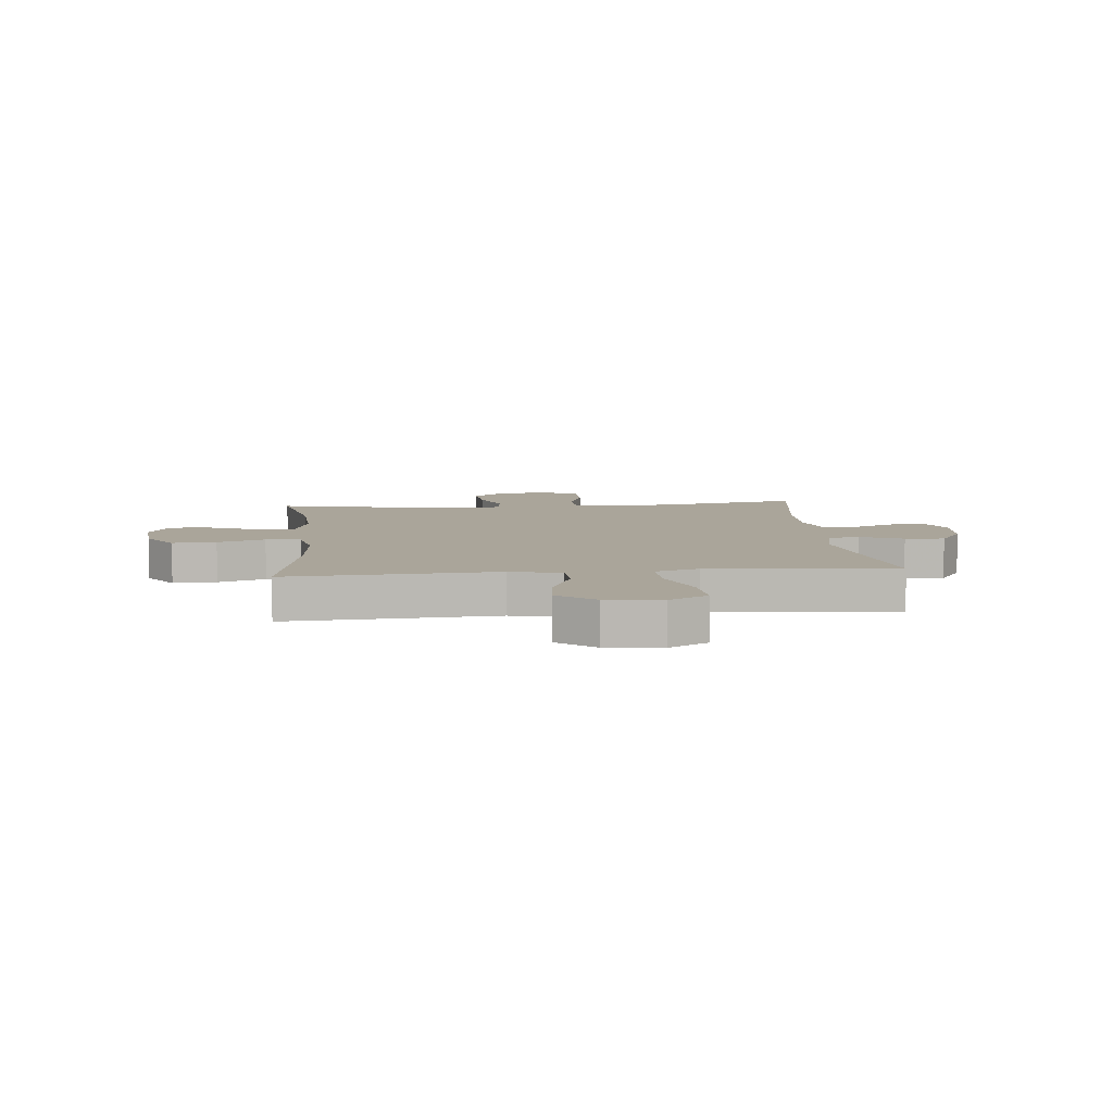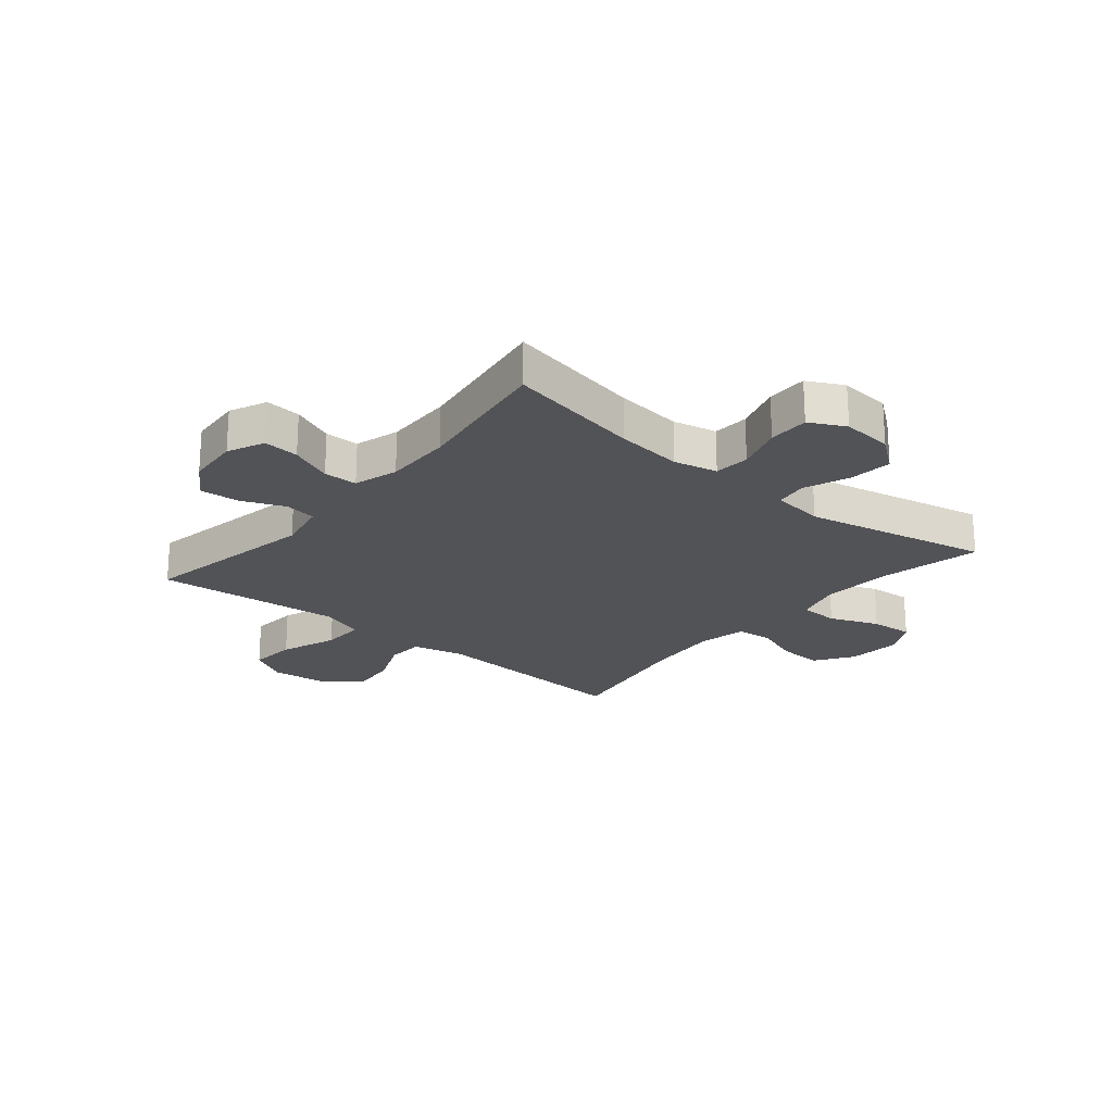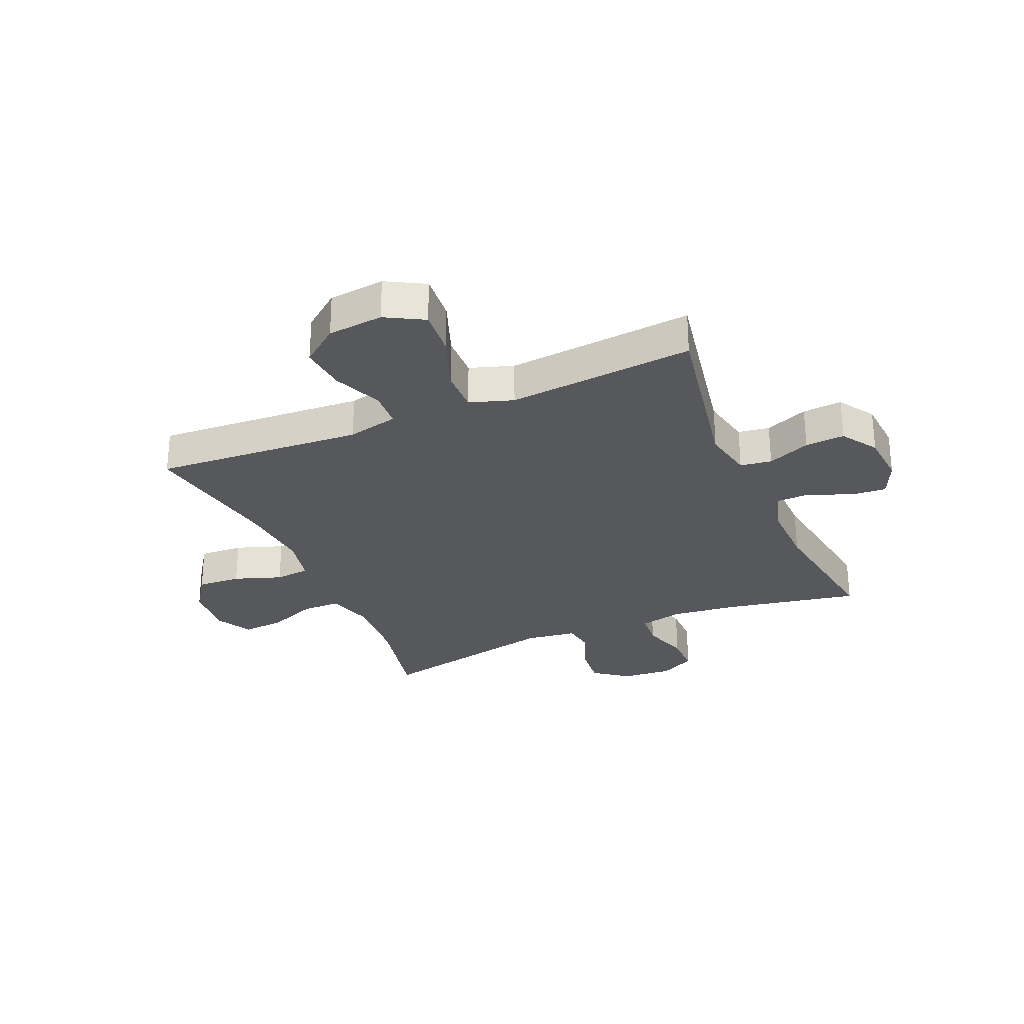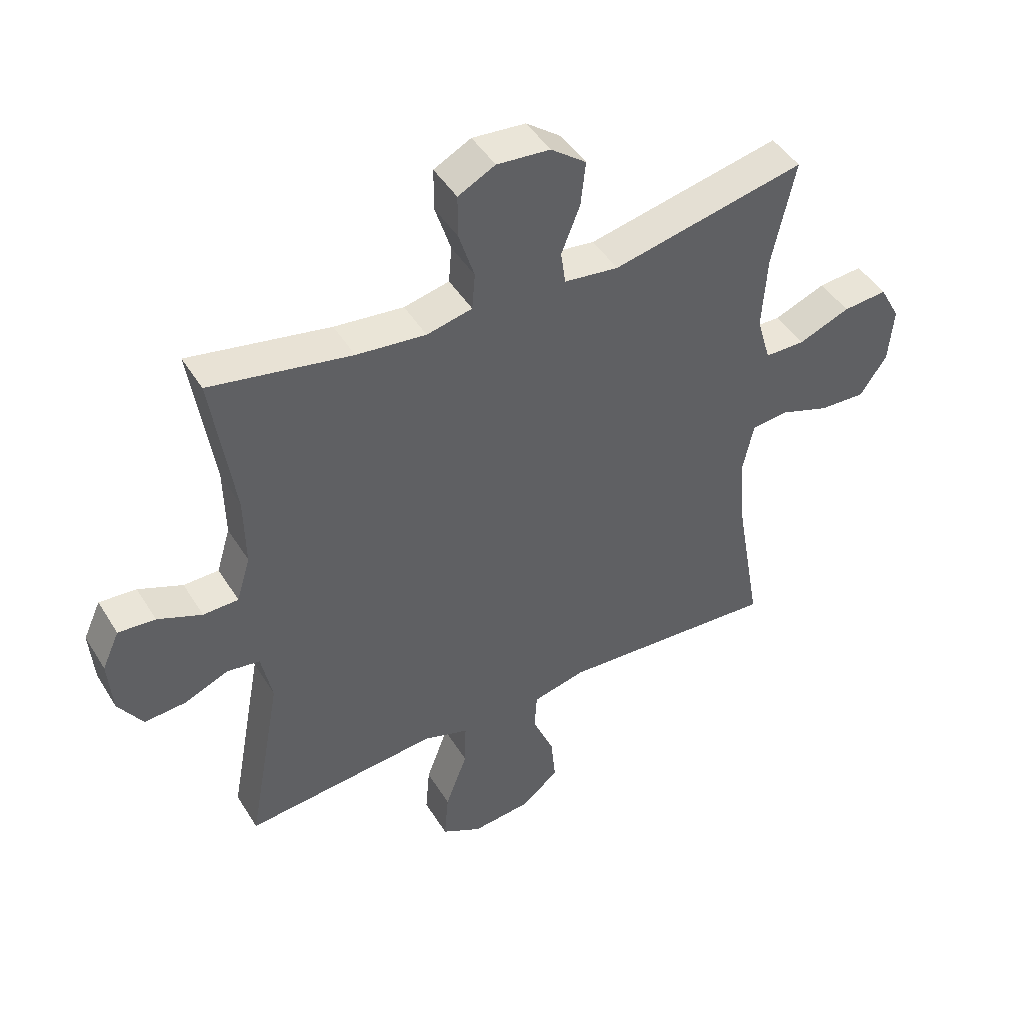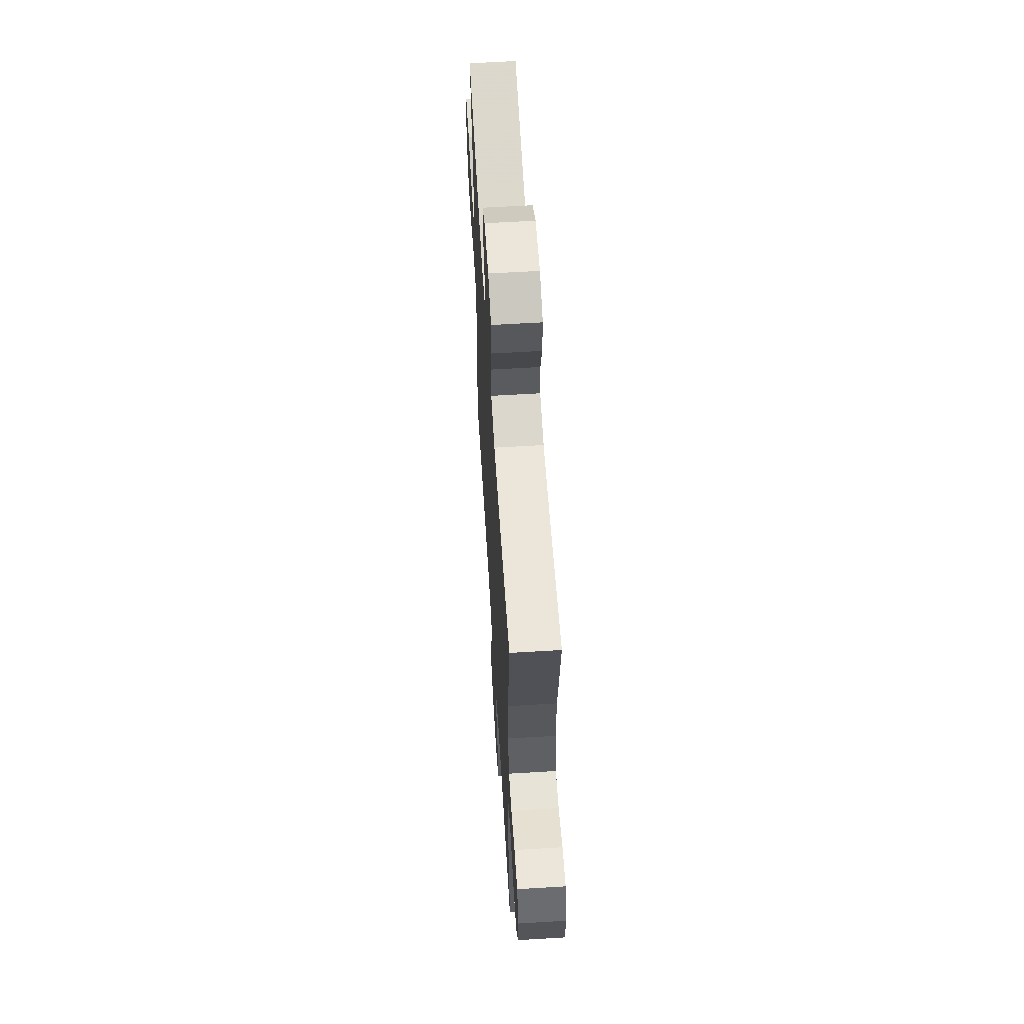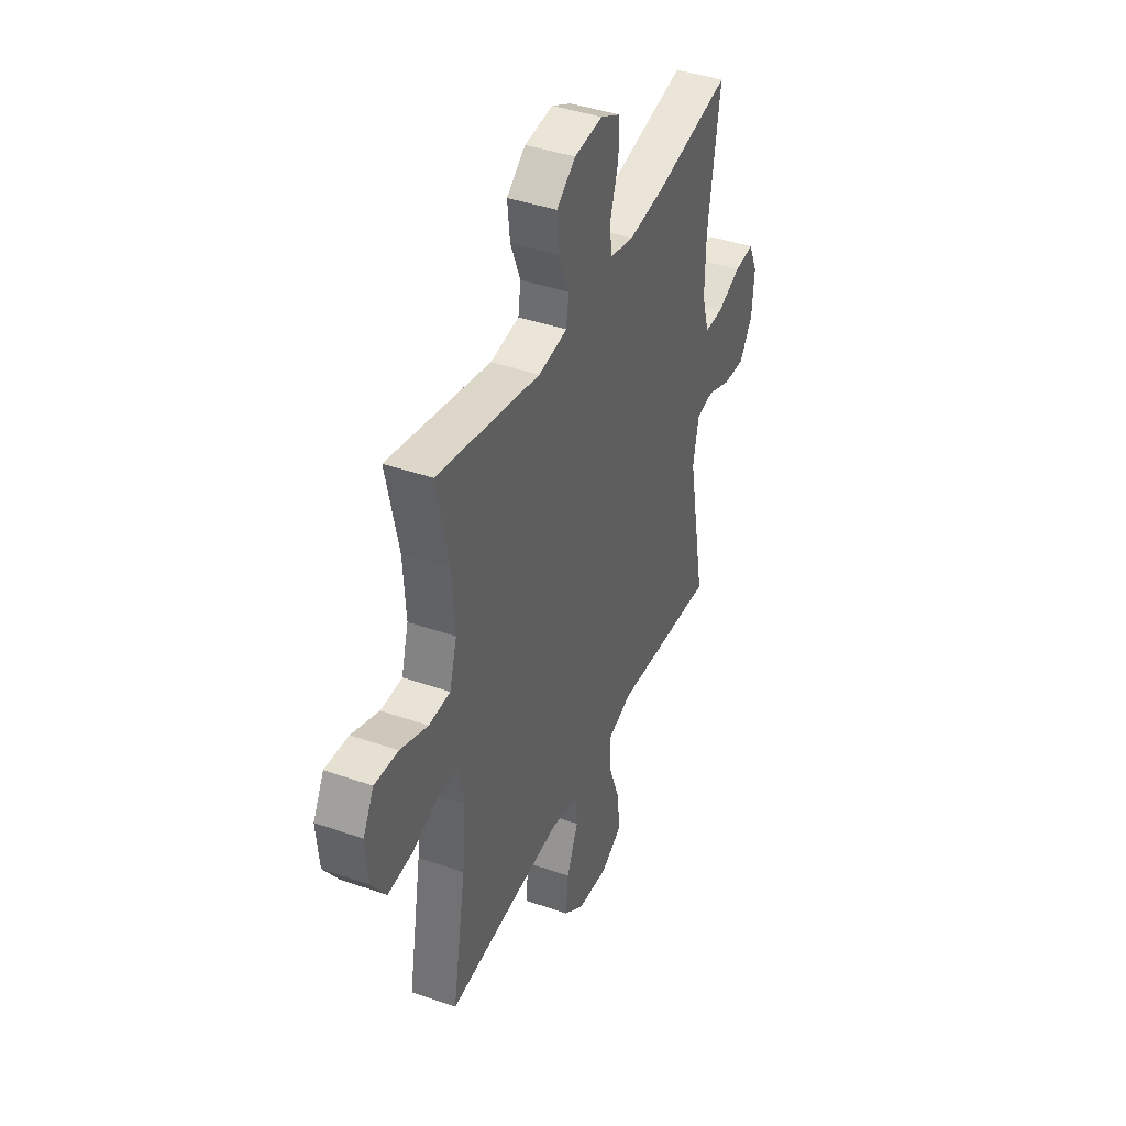
<metadata>
{"format":"obj","ext":"obj","renderer":"f3d","projection":"perspective","resolution":1024,"background":"white","views":[{"elev":7.6,"azim":174.7,"up":"+Y"},{"elev":-22.3,"azim":-39.8,"up":"+Y"},{"elev":-28.4,"azim":-156.7,"up":"+Y"},{"elev":45.8,"azim":-30.0,"up":"+Z"},{"elev":60.9,"azim":-93.5,"up":"+Z"},{"elev":41.3,"azim":113.0,"up":"+Z"}]}
</metadata>
<code>
v 0.5 0.07 0.5
v 0.462 0.07 0.323
v 0.454 0.07 0.198
v 0.477 0.07 0.118
v 0.544 0.07 0.117
v 0.63 0.07 0.151
v 0.704 0.07 0.157
v 0.738 0.07 0.094
v 0.73 0.07 0
v 0.685 0.07 -0.066
v 0.608 0.07 -0.062
v 0.525 0.07 -0.033
v 0.464 0.07 -0.039
v 0.446 0.07 -0.124
v 0.457 0.07 -0.253
v 0.5 0.07 -0.5
v 0.134 0.07 -0.476
v 0.045 0.07 -0.497
v 0.041 0.07 -0.561
v 0.077 0.07 -0.647
v 0.085 0.07 -0.729
v 0.02 0.07 -0.78
v -0.077 0.07 -0.79
v -0.144 0.07 -0.753
v -0.137 0.07 -0.67
v -0.1 0.07 -0.571
v -0.098 0.07 -0.495
v -0.174 0.07 -0.47
v -0.295 0.07 -0.481
v -0.5 0.07 -0.5
v -0.443 0.07 -0.19
v -0.461 0.07 -0.101
v -0.516 0.07 -0.093
v -0.591 0.07 -0.124
v -0.66 0.07 -0.129
v -0.701 0.07 -0.066
v -0.708 0.07 0.026
v -0.679 0.07 0.09
v -0.617 0.07 0.085
v -0.543 0.07 0.054
v -0.484 0.07 0.055
v -0.461 0.07 0.132
v -0.463 0.07 0.25
v -0.5 0.07 0.5
v -0.264 0.07 0.455
v -0.148 0.07 0.442
v -0.072 0.07 0.459
v -0.067 0.07 0.521
v -0.093 0.07 0.603
v -0.093 0.07 0.674
v -0.031 0.07 0.706
v 0.058 0.07 0.698
v 0.117 0.07 0.653
v 0.109 0.07 0.578
v 0.078 0.07 0.499
v 0.086 0.07 0.443
v 0.177 0.07 0.431
v 0.5 0 0.5
v 0.462 0 0.323
v 0.454 0 0.198
v 0.477 0 0.118
v 0.544 0 0.117
v 0.63 0 0.151
v 0.704 0 0.157
v 0.738 0 0.094
v 0.73 0 0
v 0.685 0 -0.066
v 0.608 0 -0.062
v 0.525 0 -0.033
v 0.464 0 -0.039
v 0.446 0 -0.124
v 0.457 0 -0.253
v 0.5 0 -0.5
v 0.134 0 -0.476
v 0.045 0 -0.497
v 0.041 0 -0.561
v 0.077 0 -0.647
v 0.085 0 -0.729
v 0.02 0 -0.78
v -0.077 0 -0.79
v -0.144 0 -0.753
v -0.137 0 -0.67
v -0.1 0 -0.571
v -0.098 0 -0.495
v -0.174 0 -0.47
v -0.295 0 -0.481
v -0.5 0 -0.5
v -0.443 0 -0.19
v -0.461 0 -0.101
v -0.516 0 -0.093
v -0.591 0 -0.124
v -0.66 0 -0.129
v -0.701 0 -0.066
v -0.708 0 0.026
v -0.679 0 0.09
v -0.617 0 0.085
v -0.543 0 0.054
v -0.484 0 0.055
v -0.461 0 0.132
v -0.463 0 0.25
v -0.5 0 0.5
v -0.264 0 0.455
v -0.148 0 0.442
v -0.072 0 0.459
v -0.067 0 0.521
v -0.093 0 0.603
v -0.093 0 0.674
v -0.031 0 0.706
v 0.058 0 0.698
v 0.117 0 0.653
v 0.109 0 0.578
v 0.078 0 0.499
v 0.086 0 0.443
v 0.177 0 0.431
f 53 54 55
f 52 53 55
f 51 52 55
f 50 51 55
f 49 50 55
f 48 49 55
f 47 48 55 56
f 46 47 56 57
f 43 44 45
f 42 43 45 46
f 41 42 46 57
f 38 39 40
f 37 38 40
f 36 37 40
f 35 36 40
f 34 35 40
f 33 34 40
f 32 33 40 41
f 57 1 2
f 41 57 2
f 32 41 2
f 31 32 2
f 24 25 26
f 23 24 26
f 22 23 26
f 21 22 26
f 20 21 26
f 19 20 26
f 18 19 26 27
f 17 18 27 28
f 15 16 17
f 14 15 17 28
f 10 11 12
f 9 10 12
f 8 9 12
f 7 8 12
f 6 7 12
f 5 6 12
f 4 5 12 13
f 14 28 29
f 13 14 29
f 4 13 29
f 3 4 29
f 29 30 31
f 3 29 31
f 2 3 31
f 112 111 110
f 112 110 109
f 112 109 108
f 112 108 107
f 112 107 106
f 112 106 105
f 113 112 105 104
f 114 113 104 103
f 102 101 100
f 103 102 100 99
f 114 103 99 98
f 97 96 95
f 97 95 94
f 97 94 93
f 97 93 92
f 97 92 91
f 97 91 90
f 98 97 90 89
f 59 58 114
f 59 114 98
f 59 98 89
f 59 89 88
f 83 82 81
f 83 81 80
f 83 80 79
f 83 79 78
f 83 78 77
f 83 77 76
f 84 83 76 75
f 85 84 75 74
f 74 73 72
f 85 74 72 71
f 69 68 67
f 69 67 66
f 69 66 65
f 69 65 64
f 69 64 63
f 69 63 62
f 70 69 62 61
f 86 85 71
f 86 71 70
f 86 70 61
f 86 61 60
f 88 87 86
f 88 86 60
f 88 60 59
f 1 58 59 2
f 2 59 60 3
f 3 60 61 4
f 4 61 62 5
f 5 62 63 6
f 6 63 64 7
f 7 64 65 8
f 8 65 66 9
f 9 66 67 10
f 10 67 68 11
f 11 68 69 12
f 12 69 70 13
f 13 70 71 14
f 14 71 72 15
f 15 72 73 16
f 16 73 74 17
f 17 74 75 18
f 18 75 76 19
f 19 76 77 20
f 20 77 78 21
f 21 78 79 22
f 22 79 80 23
f 23 80 81 24
f 24 81 82 25
f 25 82 83 26
f 26 83 84 27
f 27 84 85 28
f 28 85 86 29
f 29 86 87 30
f 30 87 88 31
f 31 88 89 32
f 32 89 90 33
f 33 90 91 34
f 34 91 92 35
f 35 92 93 36
f 36 93 94 37
f 37 94 95 38
f 38 95 96 39
f 39 96 97 40
f 40 97 98 41
f 41 98 99 42
f 42 99 100 43
f 43 100 101 44
f 44 101 102 45
f 45 102 103 46
f 46 103 104 47
f 47 104 105 48
f 48 105 106 49
f 49 106 107 50
f 50 107 108 51
f 51 108 109 52
f 52 109 110 53
f 53 110 111 54
f 54 111 112 55
f 55 112 113 56
f 56 113 114 57
f 57 114 58 1

</code>
